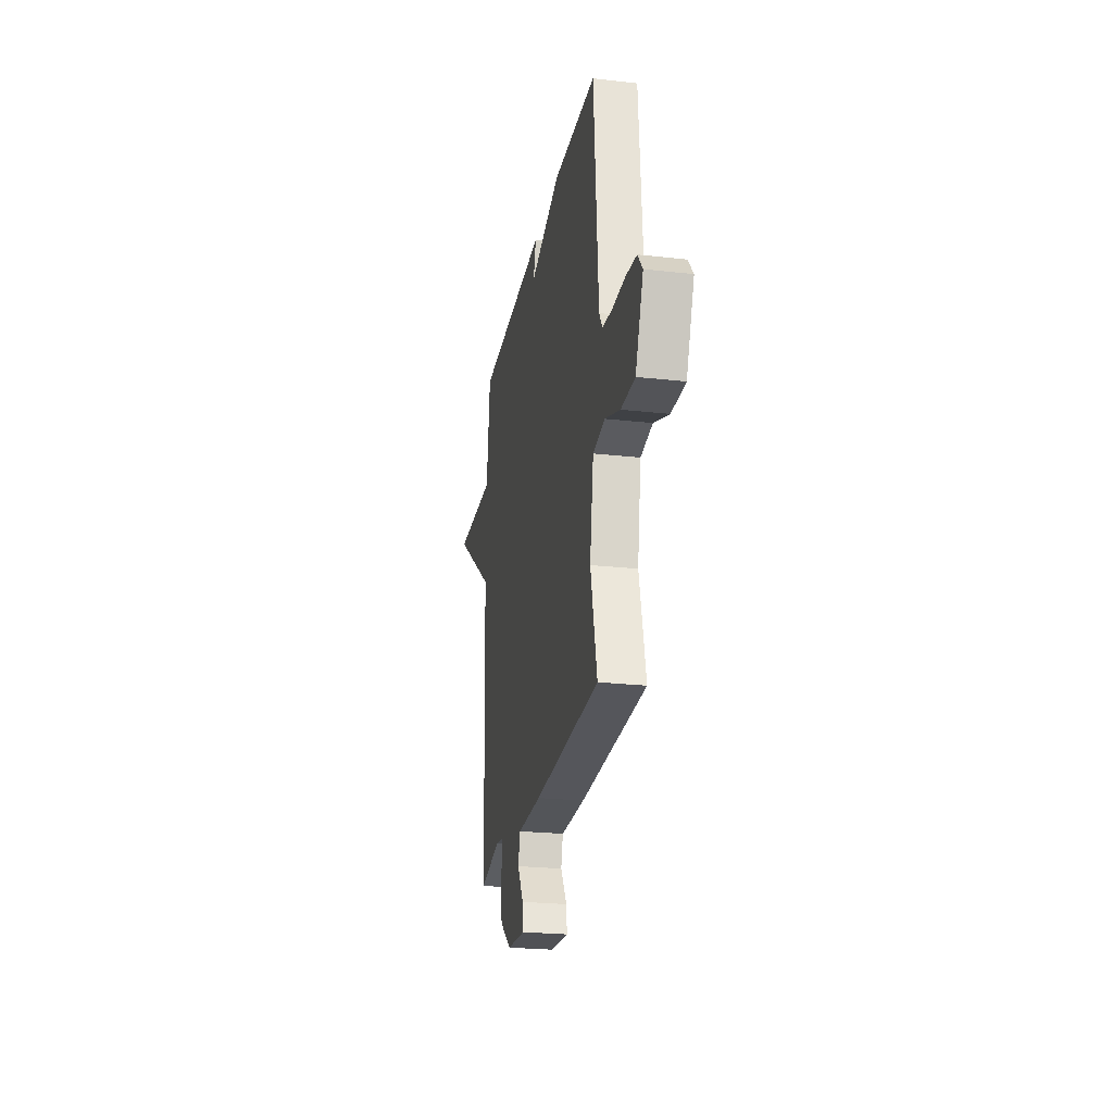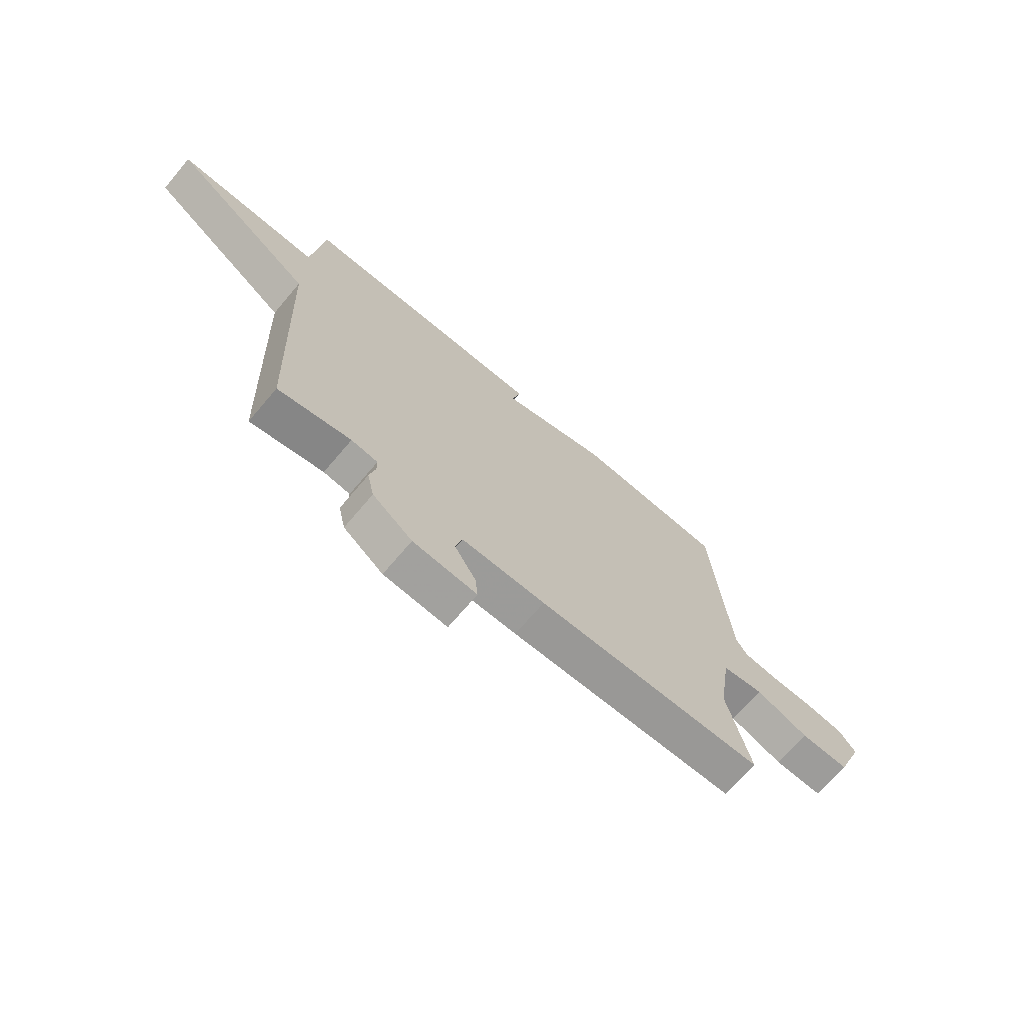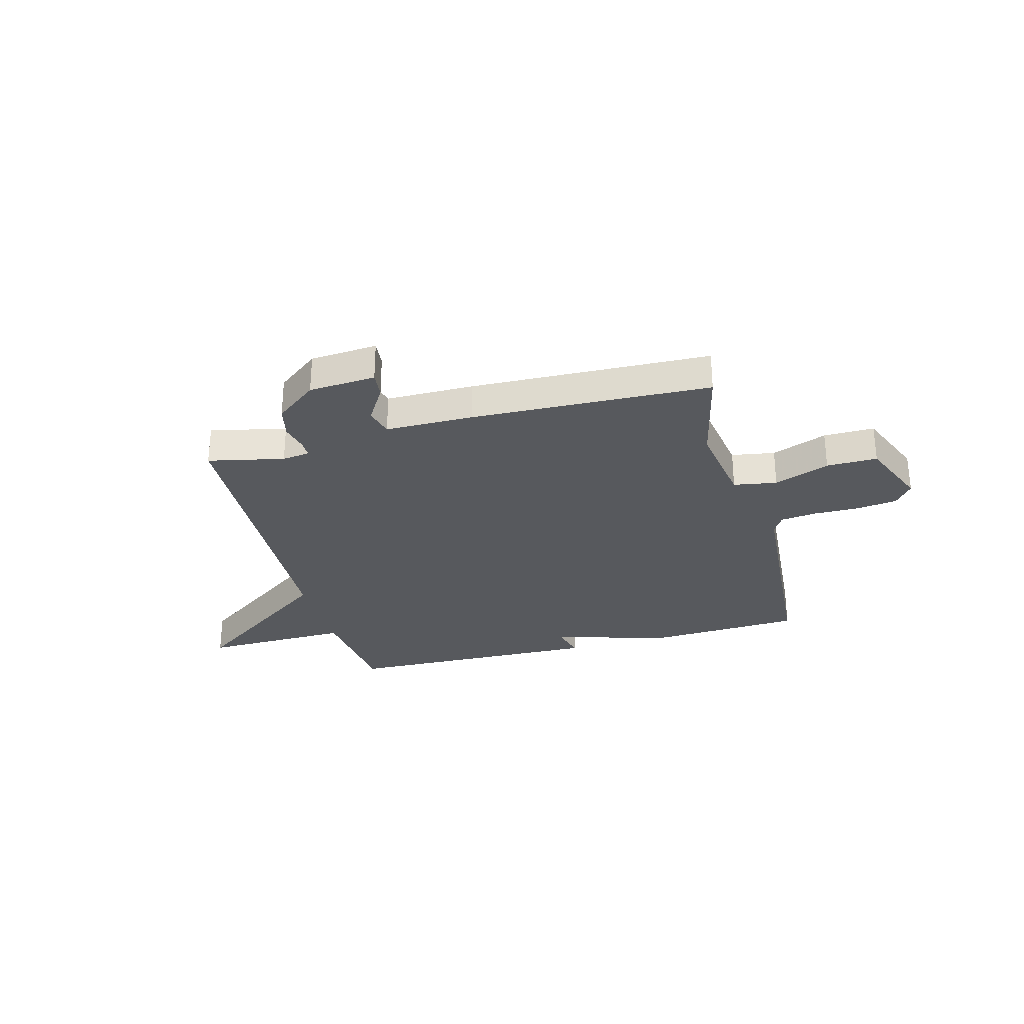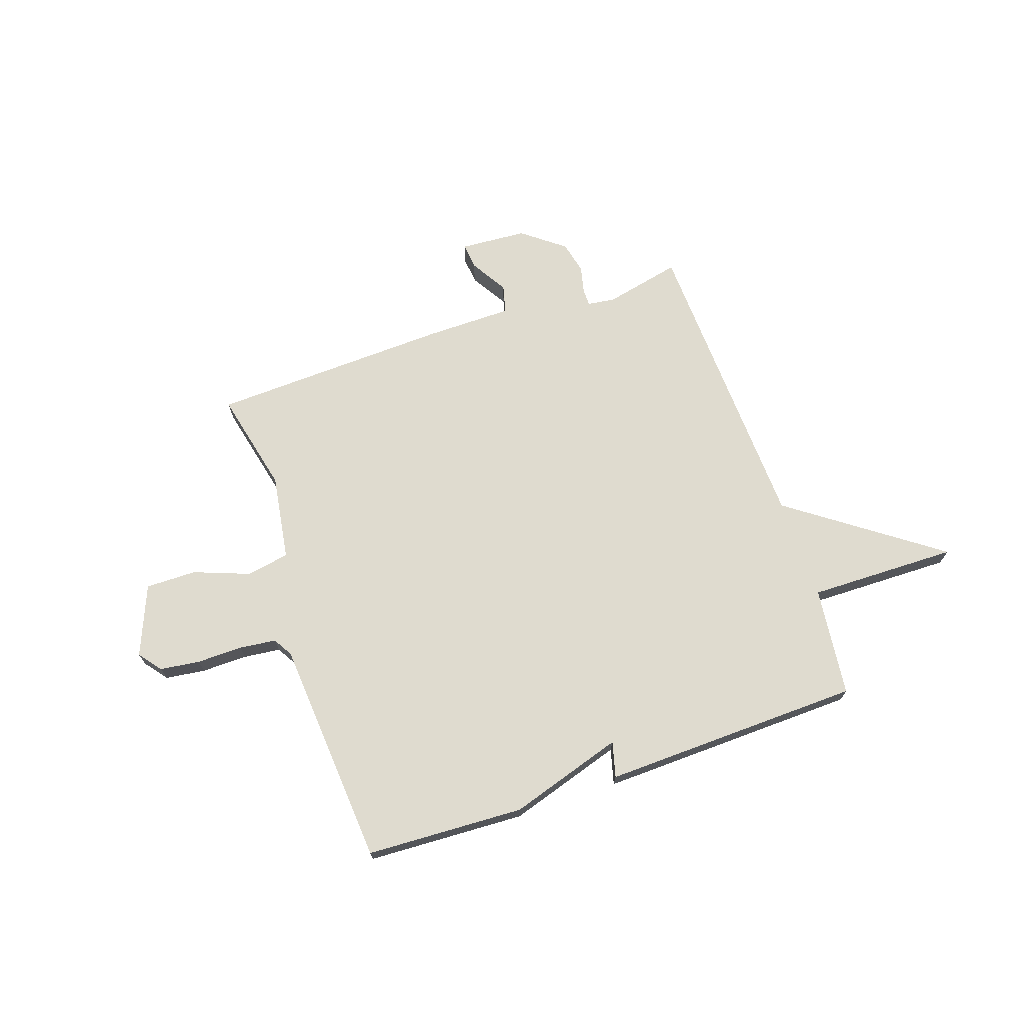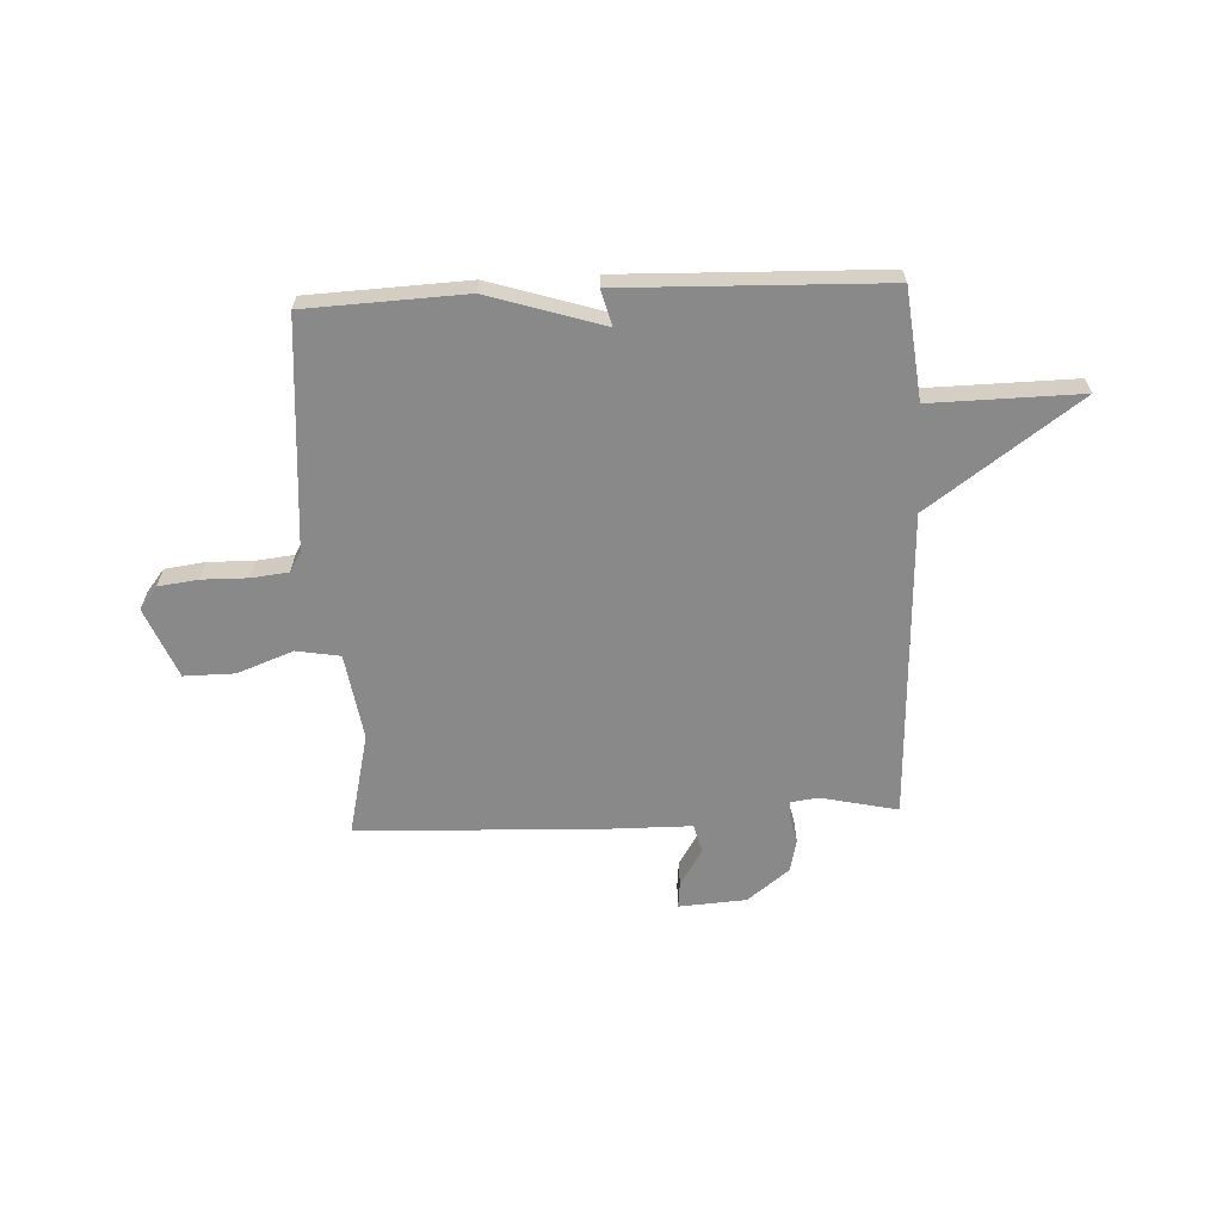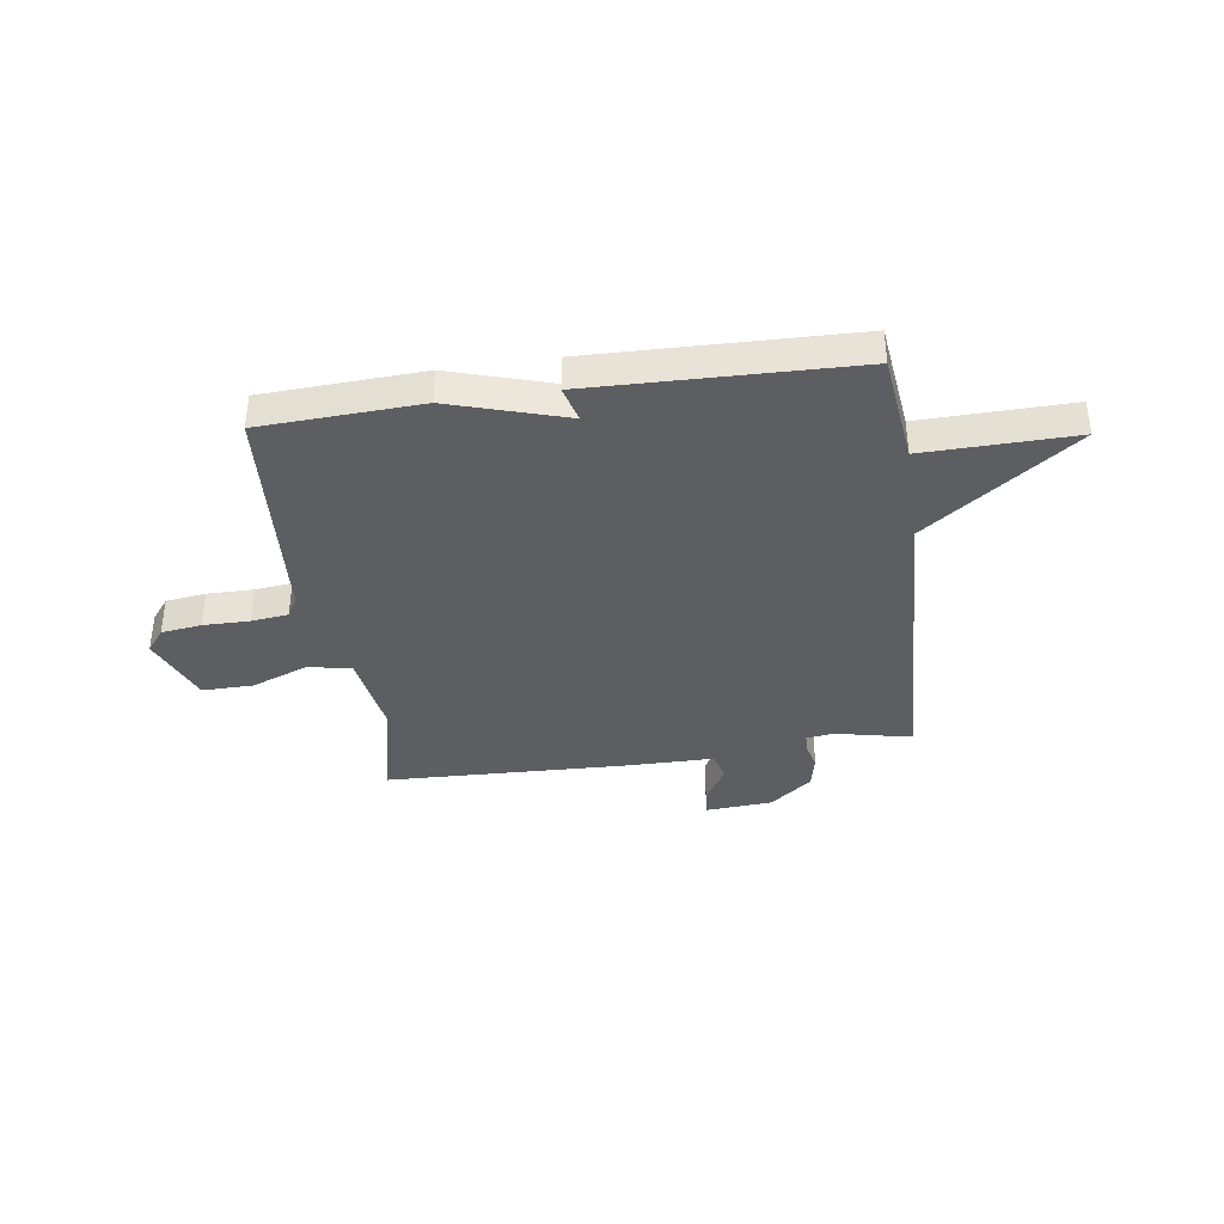
<metadata>
{"format":"obj","ext":"obj","renderer":"f3d","projection":"perspective","resolution":1024,"background":"white","views":[{"elev":-24.2,"azim":-100.6,"up":"+Z"},{"elev":-69.8,"azim":139.7,"up":"+Z"},{"elev":-29.7,"azim":-164.9,"up":"+Y"},{"elev":70.4,"azim":-18.9,"up":"+Y"},{"elev":-63.2,"azim":2.6,"up":"+Y"},{"elev":-37.9,"azim":8.3,"up":"+Y"}]}
</metadata>
<code>
v 0.5 0.07 -0.5
v 0.354 0.07 -0.468
v 0.301 0.07 -0.475
v 0.301 0.07 -0.508
v 0.313 0.07 -0.56
v 0.299 0.07 -0.622
v 0.219 0.07 -0.684
v 0.091 0.07 -0.693
v 0.096 0.07 -0.643
v 0.139 0.07 -0.572
v 0.125 0.07 -0.518
v -0.043 0.07 -0.517
v -0.5 0.07 -0.5
v -0.455 0.07 -0.304
v -0.481 0.07 -0.139
v -0.564 0.07 -0.125
v -0.67 0.07 -0.165
v -0.767 0.07 -0.166
v -0.822 0.07 -0.032
v -0.788 0.07 0.011
v -0.712 0.07 0.021
v -0.624 0.07 0.02
v -0.554 0.07 0.028
v -0.532 0.07 0.065
v -0.5 0.07 0.5
v -0.197 0.07 0.514
v 0.021 0.07 0.446
v 0.003 0.07 0.514
v 0.5 0.07 0.5
v 0.524 0.07 0.29
v 0.809 0.07 0.295
v 0.524 0.07 0.09
v 0.5 0 -0.5
v 0.354 0 -0.468
v 0.301 0 -0.475
v 0.301 0 -0.508
v 0.313 0 -0.56
v 0.299 0 -0.622
v 0.219 0 -0.684
v 0.091 0 -0.693
v 0.096 0 -0.643
v 0.139 0 -0.572
v 0.125 0 -0.518
v -0.043 0 -0.517
v -0.5 0 -0.5
v -0.455 0 -0.304
v -0.481 0 -0.139
v -0.564 0 -0.125
v -0.67 0 -0.165
v -0.767 0 -0.166
v -0.822 0 -0.032
v -0.788 0 0.011
v -0.712 0 0.021
v -0.624 0 0.02
v -0.554 0 0.028
v -0.532 0 0.065
v -0.5 0 0.5
v -0.197 0 0.514
v 0.021 0 0.446
v 0.003 0 0.514
v 0.5 0 0.5
v 0.524 0 0.29
v 0.809 0 0.295
v 0.524 0 0.09
f 30 31 32
f 32 1 2
f 30 32 2
f 29 30 2
f 28 29 2
f 27 28 2
f 27 2 3
f 26 27 3
f 25 26 3
f 24 25 3
f 23 24 3 4
f 4 5 6
f 23 4 6
f 22 23 6
f 20 21 22
f 19 20 22
f 18 19 22
f 17 18 22
f 16 17 22
f 15 16 22
f 15 22 6
f 11 12 13 14
f 11 14 15
f 8 9 10
f 7 8 10
f 6 7 10
f 6 10 11
f 6 11 15
f 64 63 62
f 34 33 64
f 34 64 62
f 34 62 61
f 34 61 60
f 34 60 59
f 35 34 59
f 35 59 58
f 35 58 57
f 35 57 56
f 36 35 56 55
f 38 37 36
f 38 36 55
f 38 55 54
f 54 53 52
f 54 52 51
f 54 51 50
f 54 50 49
f 54 49 48
f 54 48 47
f 38 54 47
f 46 45 44 43
f 47 46 43
f 42 41 40
f 42 40 39
f 42 39 38
f 43 42 38
f 47 43 38
f 1 33 34 2
f 2 34 35 3
f 3 35 36 4
f 4 36 37 5
f 5 37 38 6
f 6 38 39 7
f 7 39 40 8
f 8 40 41 9
f 9 41 42 10
f 10 42 43 11
f 11 43 44 12
f 12 44 45 13
f 13 45 46 14
f 14 46 47 15
f 15 47 48 16
f 16 48 49 17
f 17 49 50 18
f 18 50 51 19
f 19 51 52 20
f 20 52 53 21
f 21 53 54 22
f 22 54 55 23
f 23 55 56 24
f 24 56 57 25
f 25 57 58 26
f 26 58 59 27
f 27 59 60 28
f 28 60 61 29
f 29 61 62 30
f 30 62 63 31
f 31 63 64 32
f 32 64 33 1

</code>
